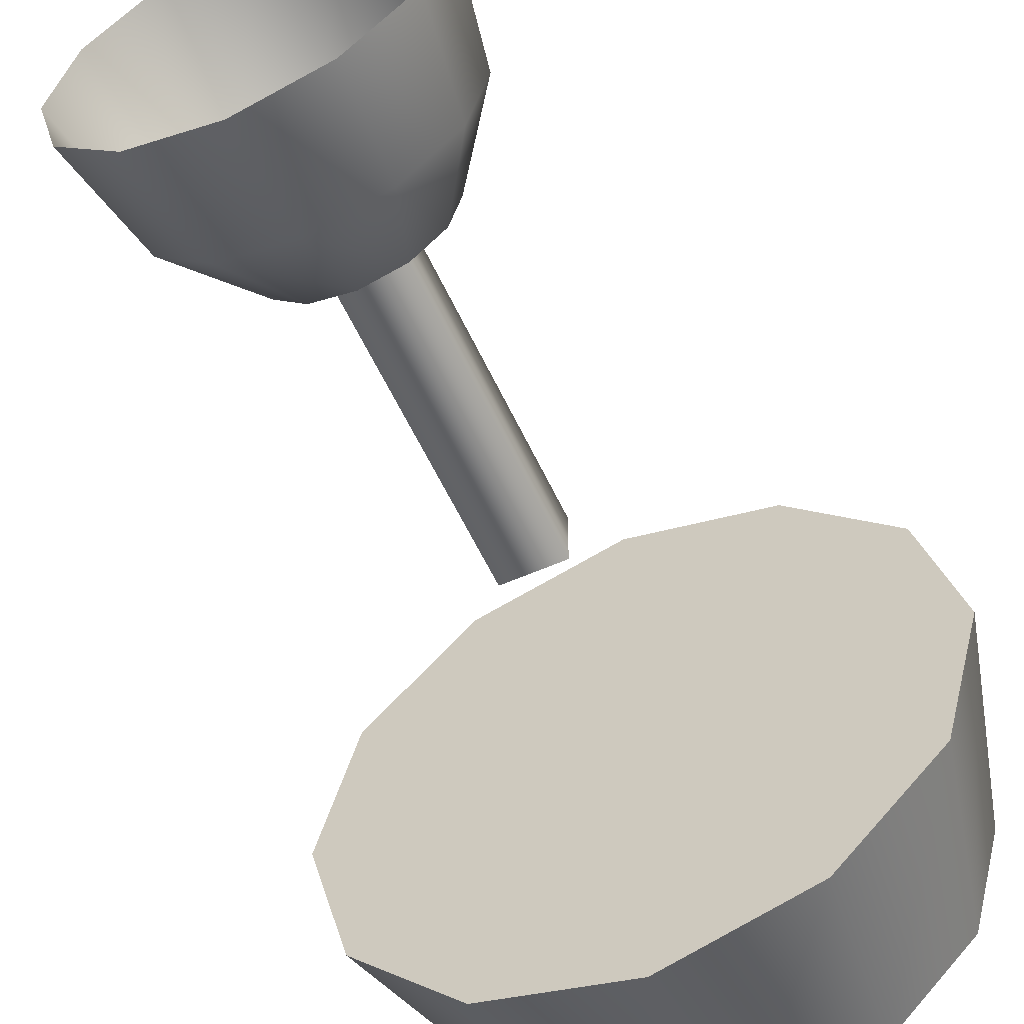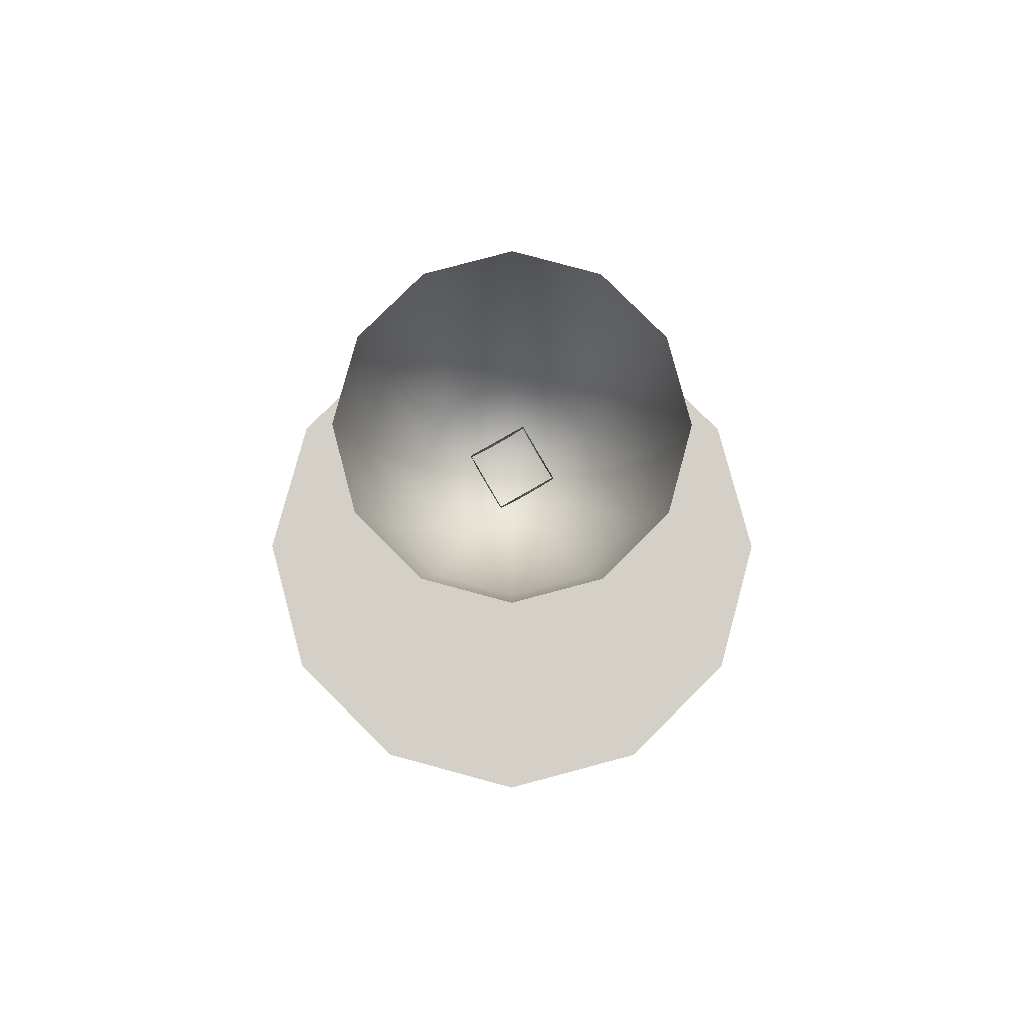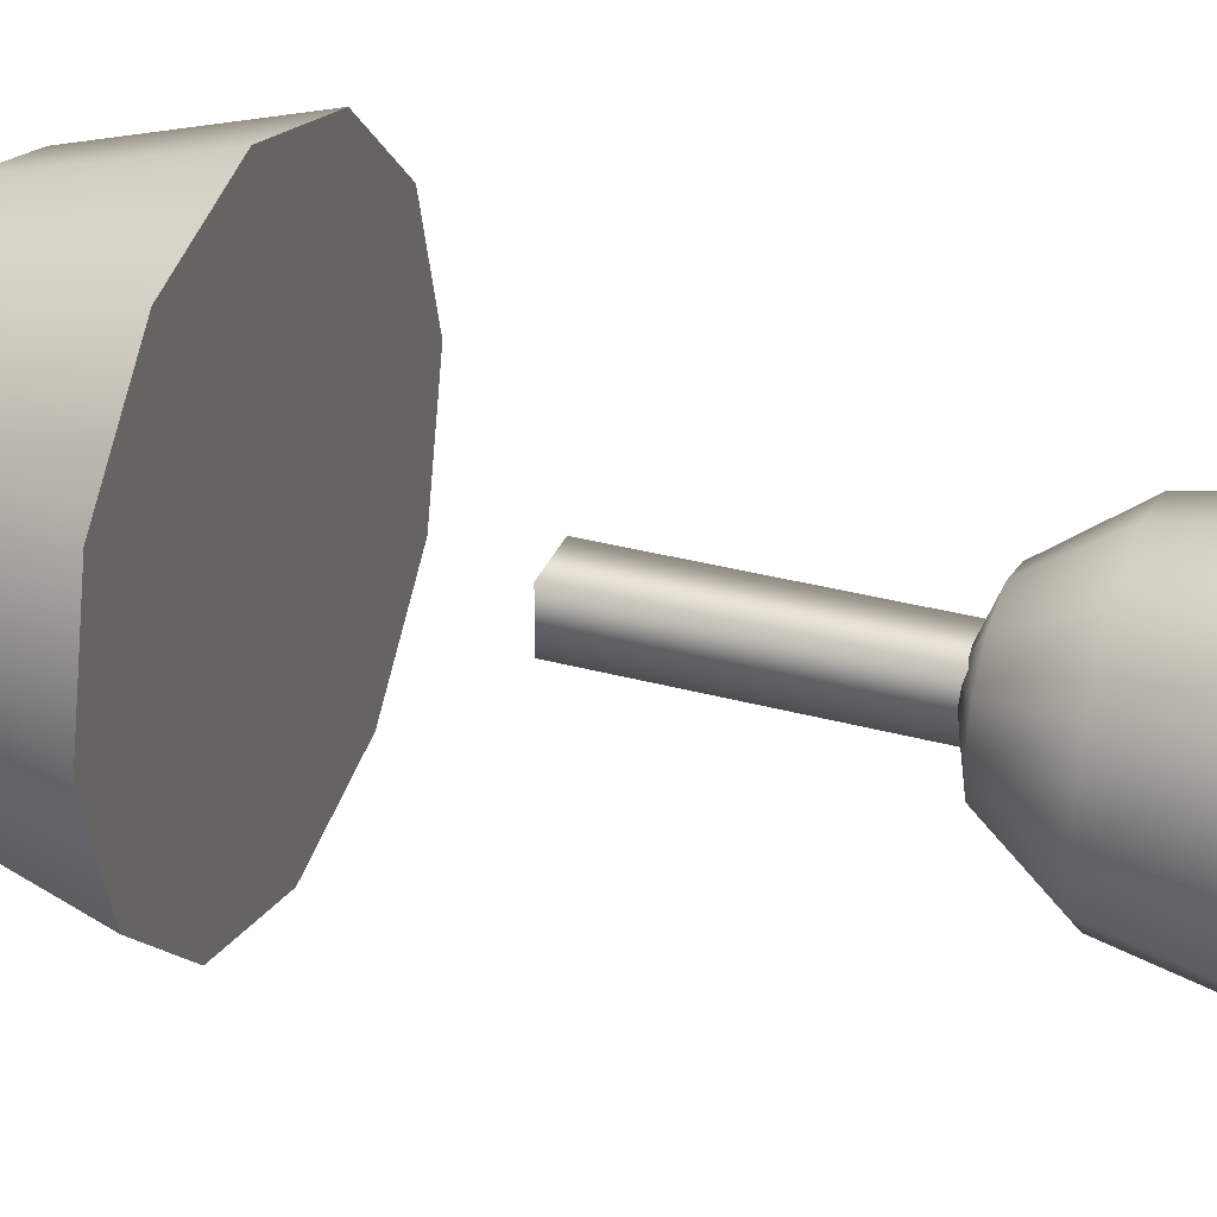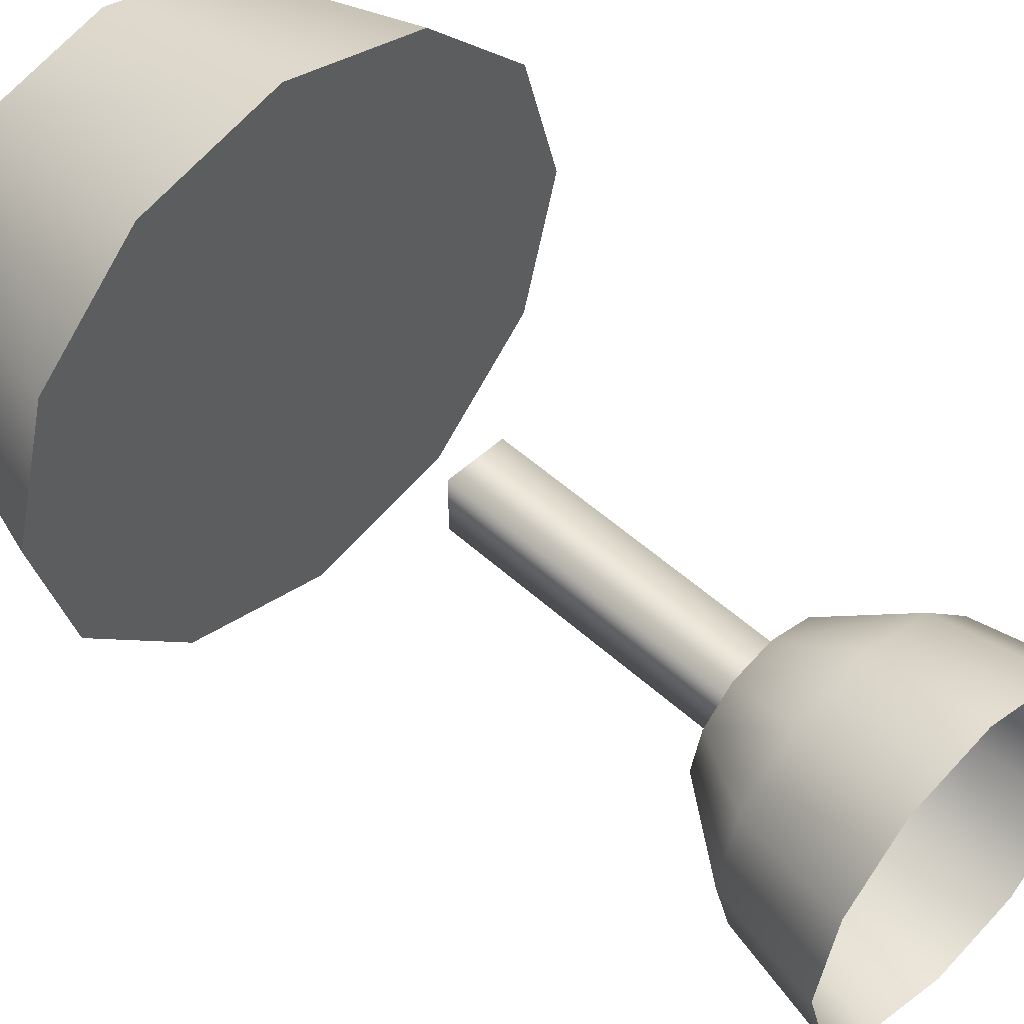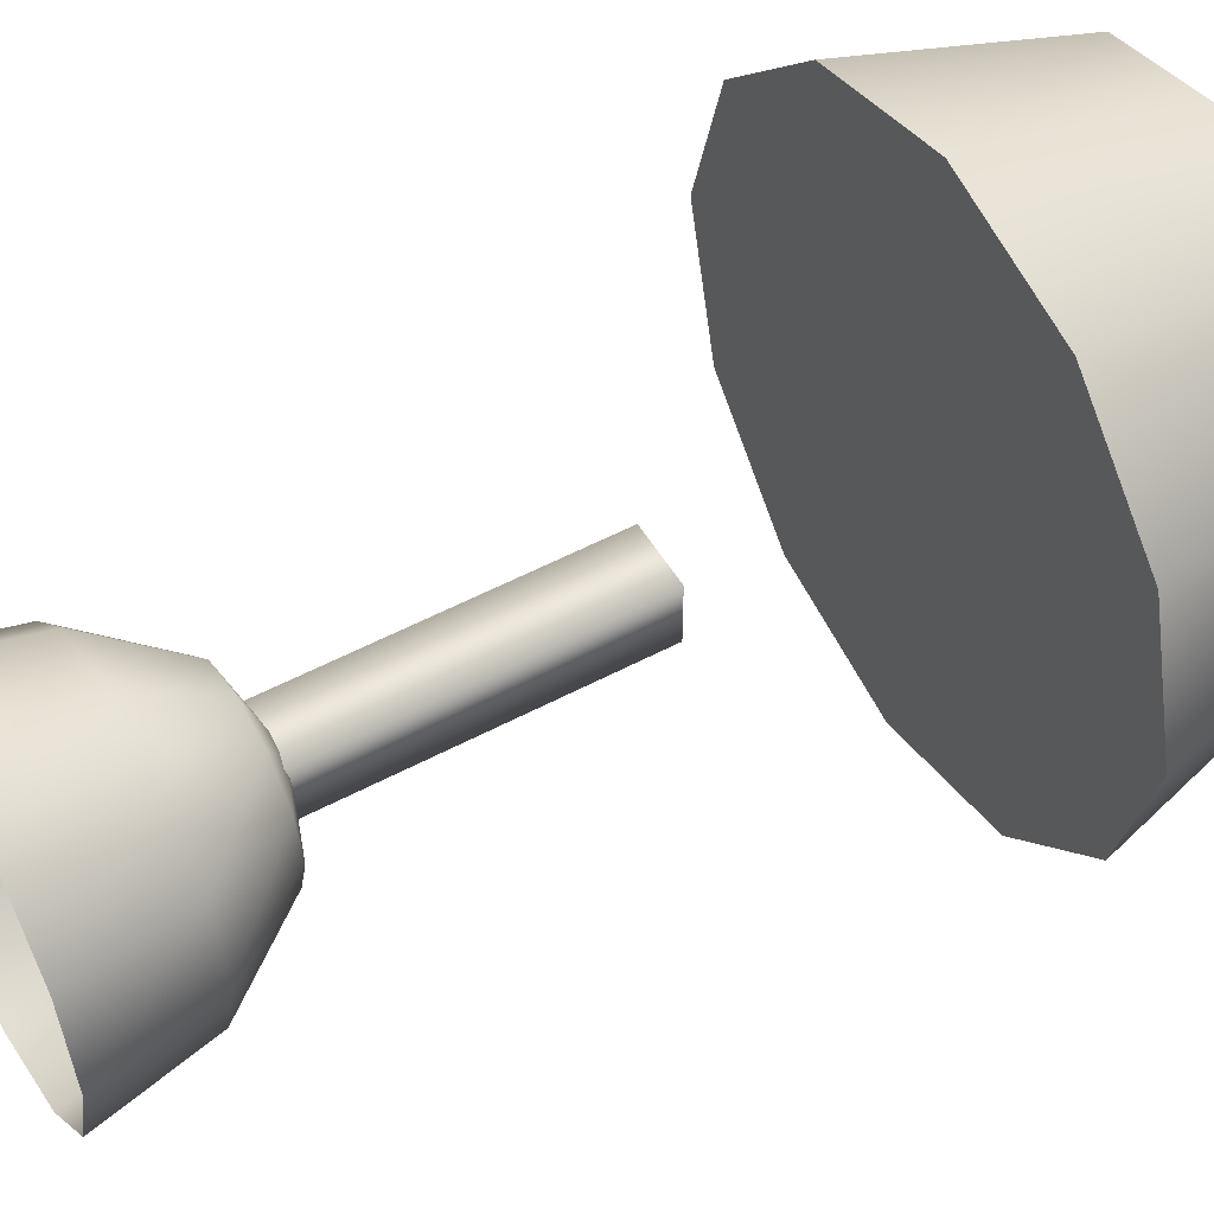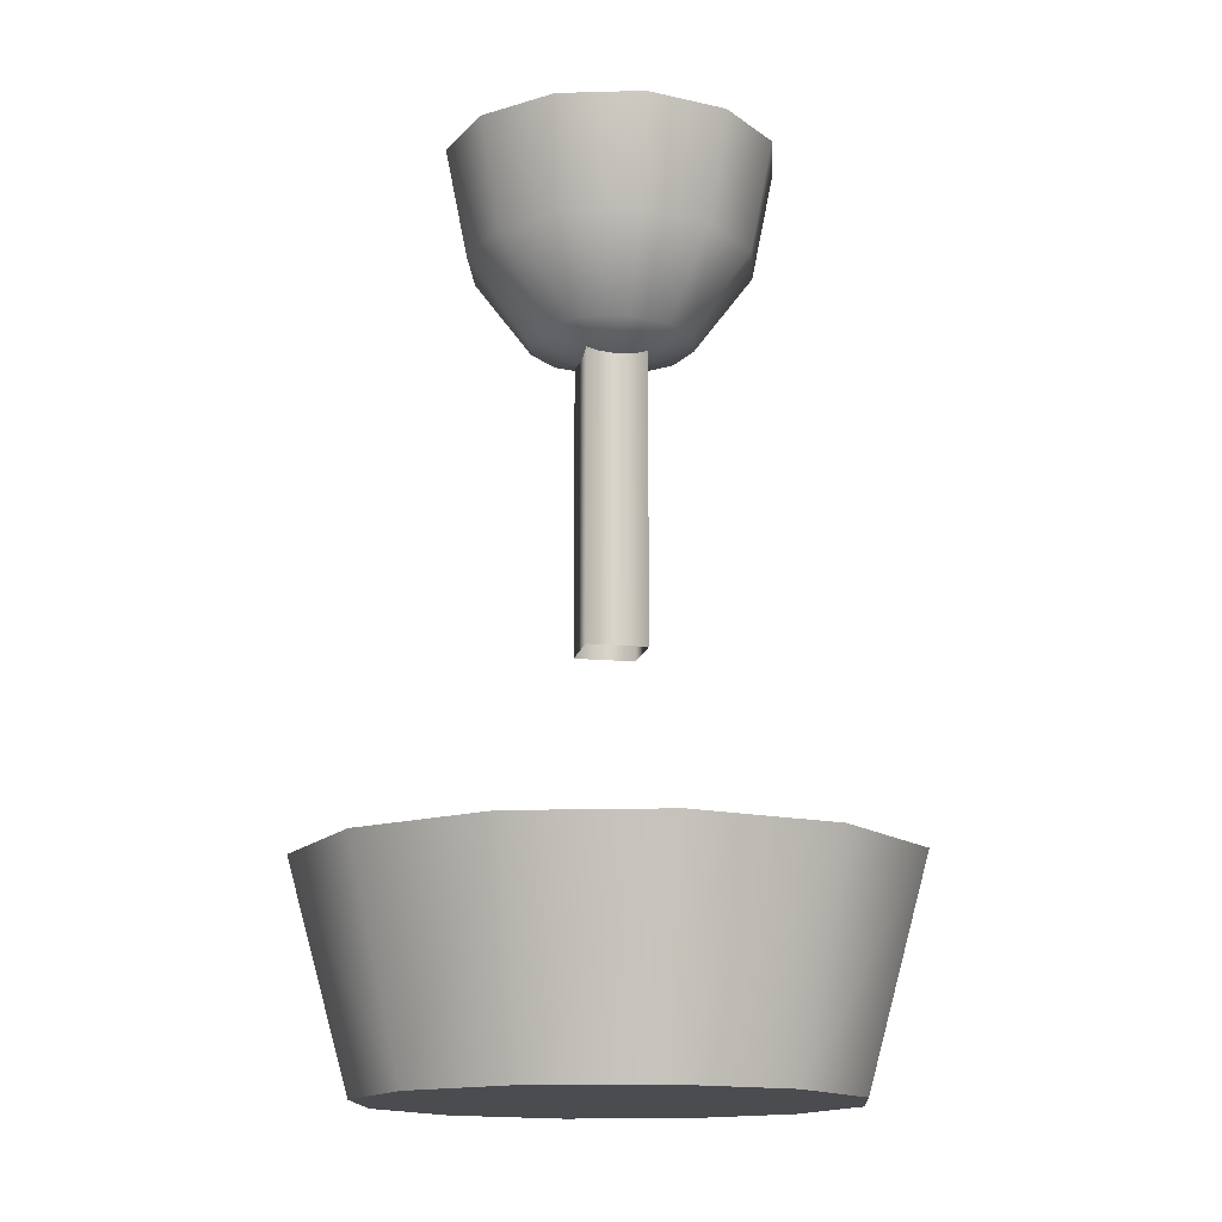
<metadata>
{"format":"obj","ext":"obj","renderer":"f3d","projection":"perspective","resolution":1024,"background":"white","views":[{"elev":-57.4,"azim":-155.3,"up":"+Z"},{"elev":79.9,"azim":-29.9,"up":"+Y"},{"elev":33.4,"azim":110.3,"up":"+Z"},{"elev":50.6,"azim":134.9,"up":"+Z"},{"elev":52.2,"azim":-120.0,"up":"+Z"},{"elev":-14.7,"azim":78.5,"up":"+Y"}]}
</metadata>
<code>
v 7.058 -31.49 -4.075
v 4.075 -31.49 -7.058
v 0 -31.49 -8.15
v -4.075 -31.49 -7.058
v -7.058 -31.49 -4.075
v -8.15 -31.49 0
v -7.058 -31.49 4.075
v -4.075 -31.49 7.058
v 0 -31.49 8.15
v 4.075 -31.49 7.058
v 7.058 -31.49 4.075
v 8.15 -31.49 0
v 8.852 -24.06 -5.111
v 5.111 -24.06 -8.852
v 0 -24.06 -10.22
v -5.111 -24.06 -8.852
v -8.852 -24.06 -5.111
v -10.22 -24.06 0
v -8.852 -24.06 5.111
v -5.111 -24.06 8.852
v 0 -24.06 10.22
v 5.111 -24.06 8.852
v 8.852 -24.06 5.111
v 10.22 -24.06 0
v 0 -31.49 0
v 0 -24.06 0
v -1.036 -17.14 1.036
v 1.036 -17.14 1.036
v -1.036 -6.758 1.036
v 1.036 -6.758 1.036
v -1.036 -6.758 -1.036
v 1.036 -6.758 -1.036
v -1.036 -17.14 -1.036
v 1.036 -17.14 -1.036
v 2.454 -6.587 -1.417
v 1.417 -6.587 -2.454
v 0 -6.587 -2.834
v -1.417 -6.587 -2.454
v -2.454 -6.587 -1.417
v -2.834 -6.587 0
v -2.454 -6.587 1.417
v -1.417 -6.587 2.454
v 0 -6.587 2.834
v 1.417 -6.587 2.454
v 2.454 -6.587 1.417
v 2.834 -6.587 0
v 4.251 -3.803 -2.454
v 2.454 -3.803 -4.251
v 0 -3.803 -4.909
v -2.454 -3.803 -4.251
v -4.251 -3.803 -2.454
v -4.909 -3.803 0
v -4.251 -3.803 2.454
v -2.454 -3.803 4.251
v 0 -3.803 4.909
v 2.454 -3.803 4.251
v 4.251 -3.803 2.454
v 4.909 -3.803 0
v 4.909 0 -2.834
v 2.834 0 -4.909
v 0 0 -5.668
v -2.834 0 -4.909
v -4.909 0 -2.834
v -5.668 0 0
v -4.909 0 2.834
v -2.834 0 4.909
v 0 0 5.668
v 2.834 0 4.909
v 4.909 0 2.834
v 5.668 0 0
v 0 -7.607 0
f 1 2 14 13
f 2 3 15 14
f 3 4 16 15
f 4 5 17 16
f 5 6 18 17
f 6 7 19 18
f 7 8 20 19
f 8 9 21 20
f 21 9 10 22
f 10 11 23 22
f 11 12 24 23
f 12 1 13 24
f 2 1 25
f 3 2 25
f 4 3 25
f 5 4 25
f 6 5 25
f 7 6 25
f 8 7 25
f 9 8 25
f 10 9 25
f 11 10 25
f 12 11 25
f 1 12 25
f 13 14 26
f 14 15 26
f 15 16 26
f 16 17 26
f 17 18 26
f 18 19 26
f 19 20 26
f 20 21 26
f 21 22 26
f 22 23 26
f 23 24 26
f 24 13 26
f 27 28 30 29
f 31 32 34 33
f 28 34 32 30
f 33 27 29 31
f 36 35 71
f 37 36 71
f 38 37 71
f 39 38 71
f 40 39 71
f 41 40 71
f 42 41 71
f 43 42 71
f 44 43 71
f 45 44 71
f 46 45 71
f 35 46 71
f 36 48 47 35
f 37 49 48 36
f 38 50 49 37
f 39 51 50 38
f 40 52 51 39
f 41 53 52 40
f 42 54 53 41
f 43 55 54 42
f 44 56 55 43
f 45 57 56 44
f 46 58 57 45
f 35 47 58 46
f 48 60 59 47
f 49 61 60 48
f 50 62 61 49
f 51 63 62 50
f 52 64 63 51
f 53 65 64 52
f 54 66 65 53
f 55 67 66 54
f 56 68 67 55
f 57 69 68 56
f 58 70 69 57
f 47 59 70 58

</code>
